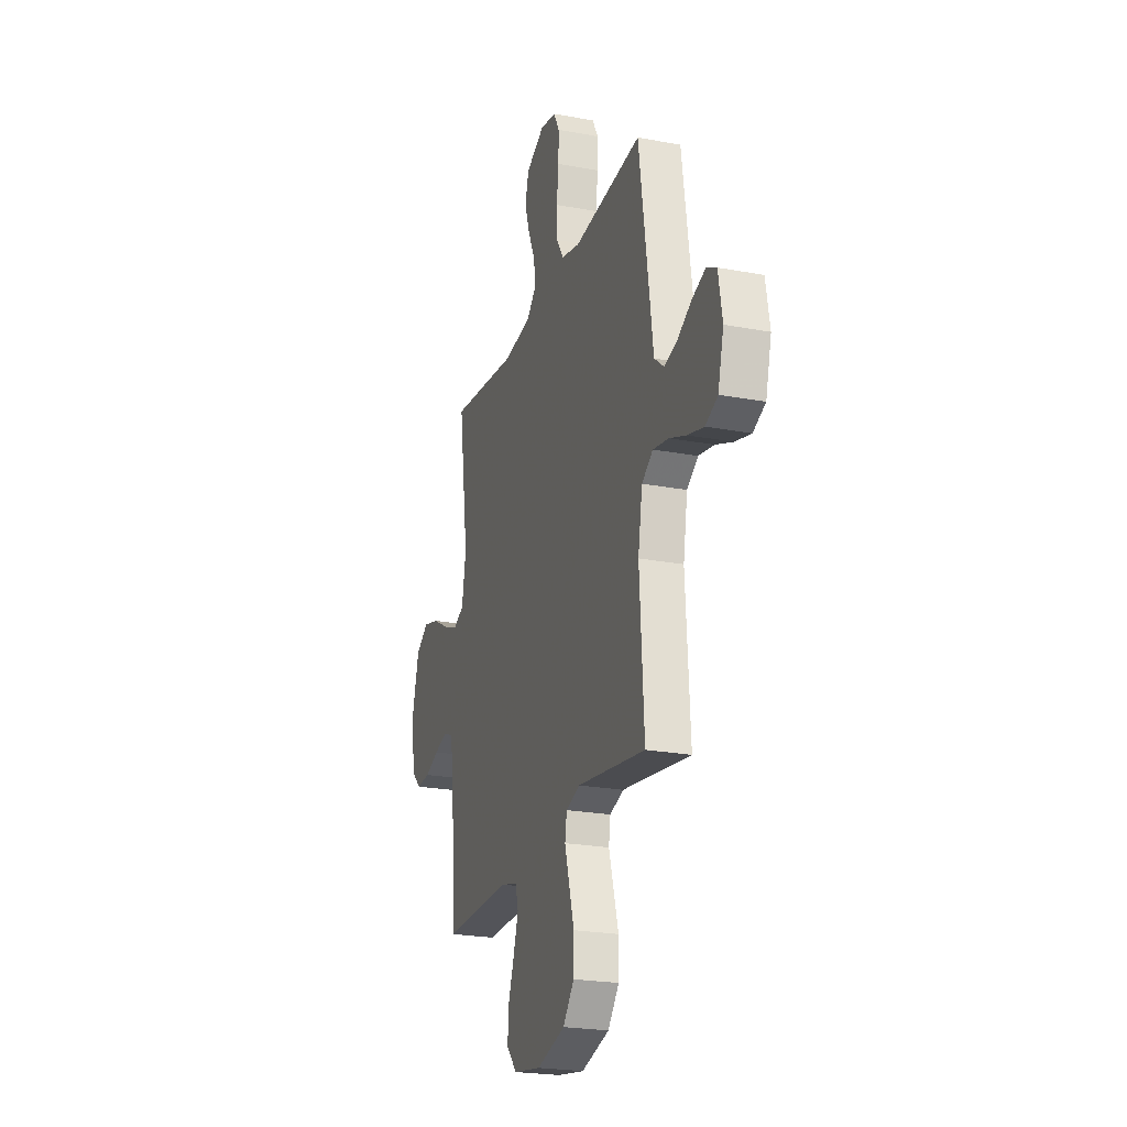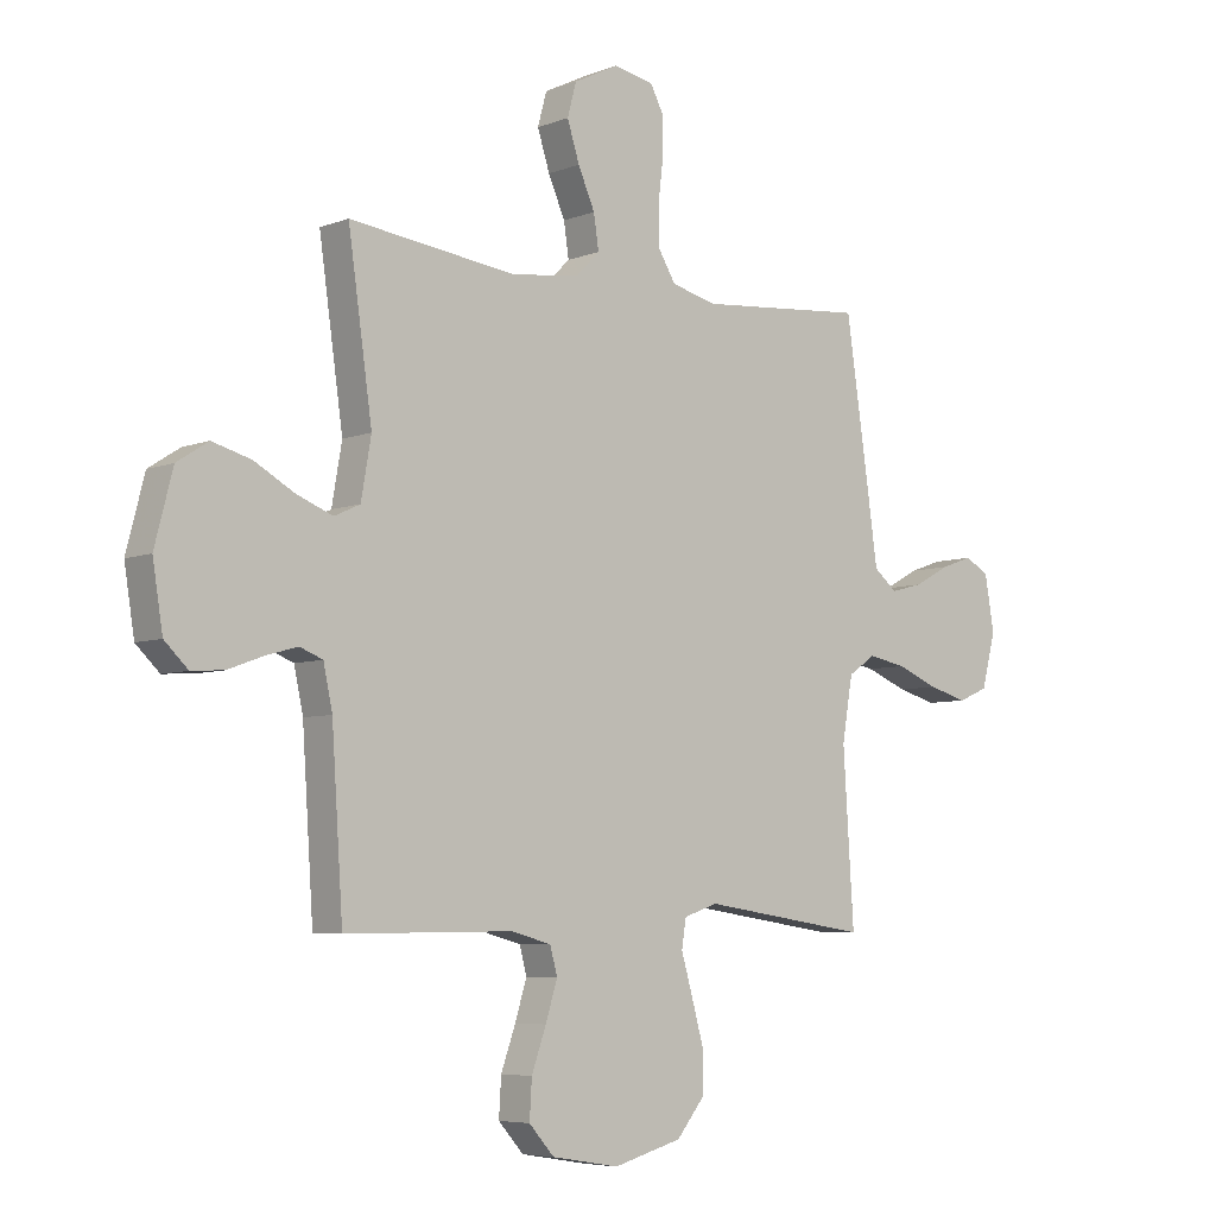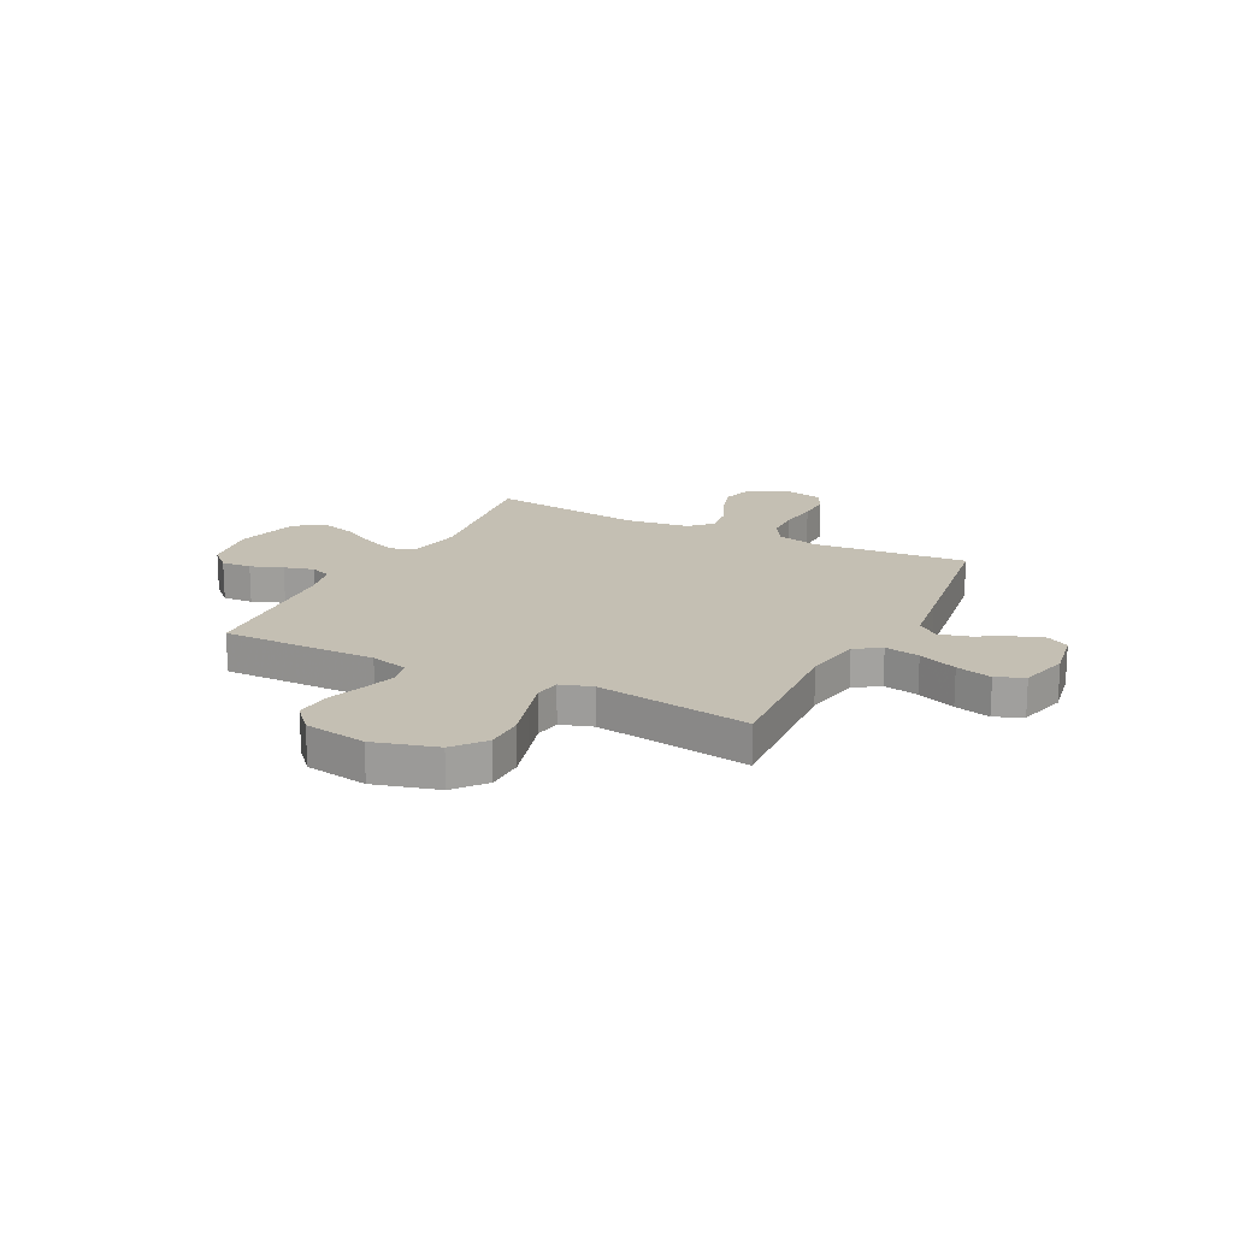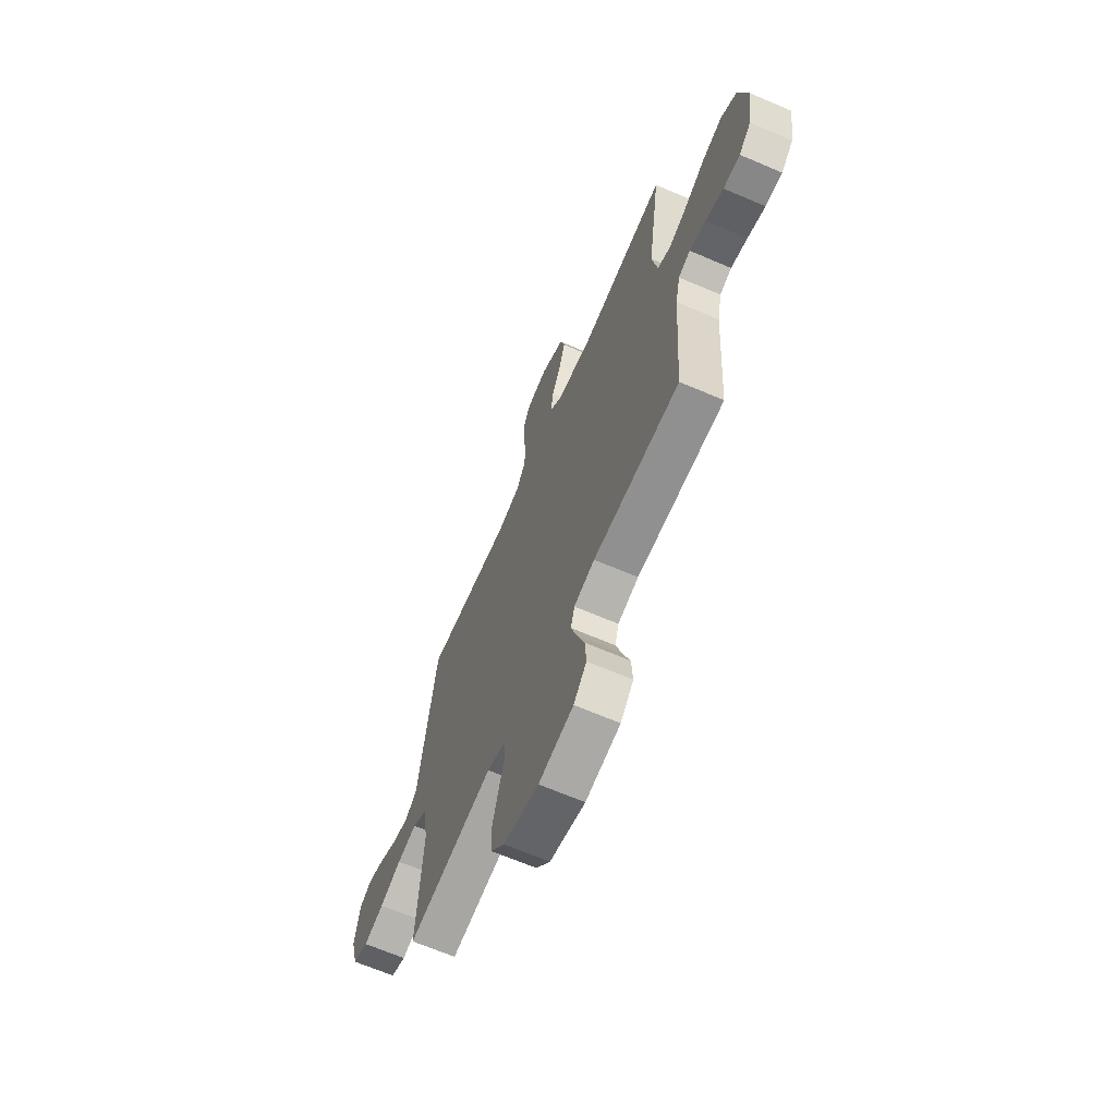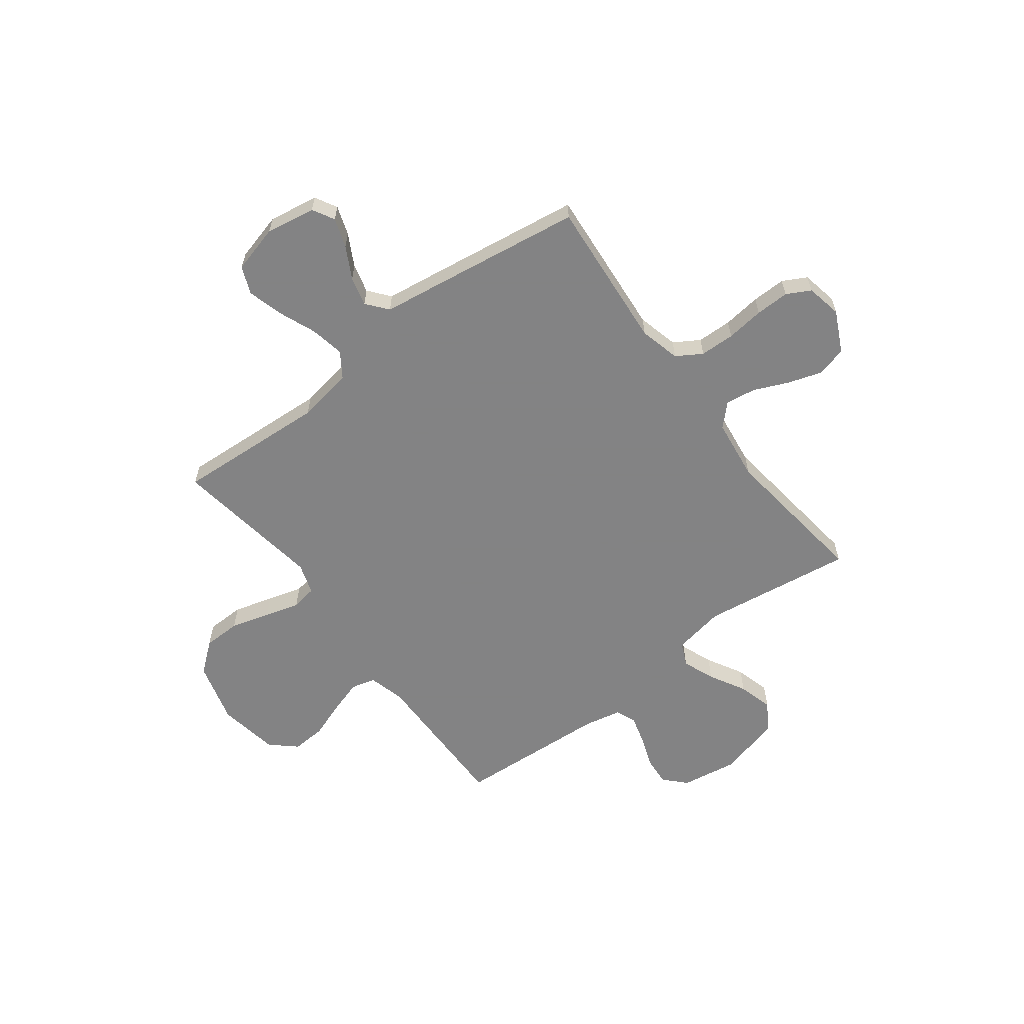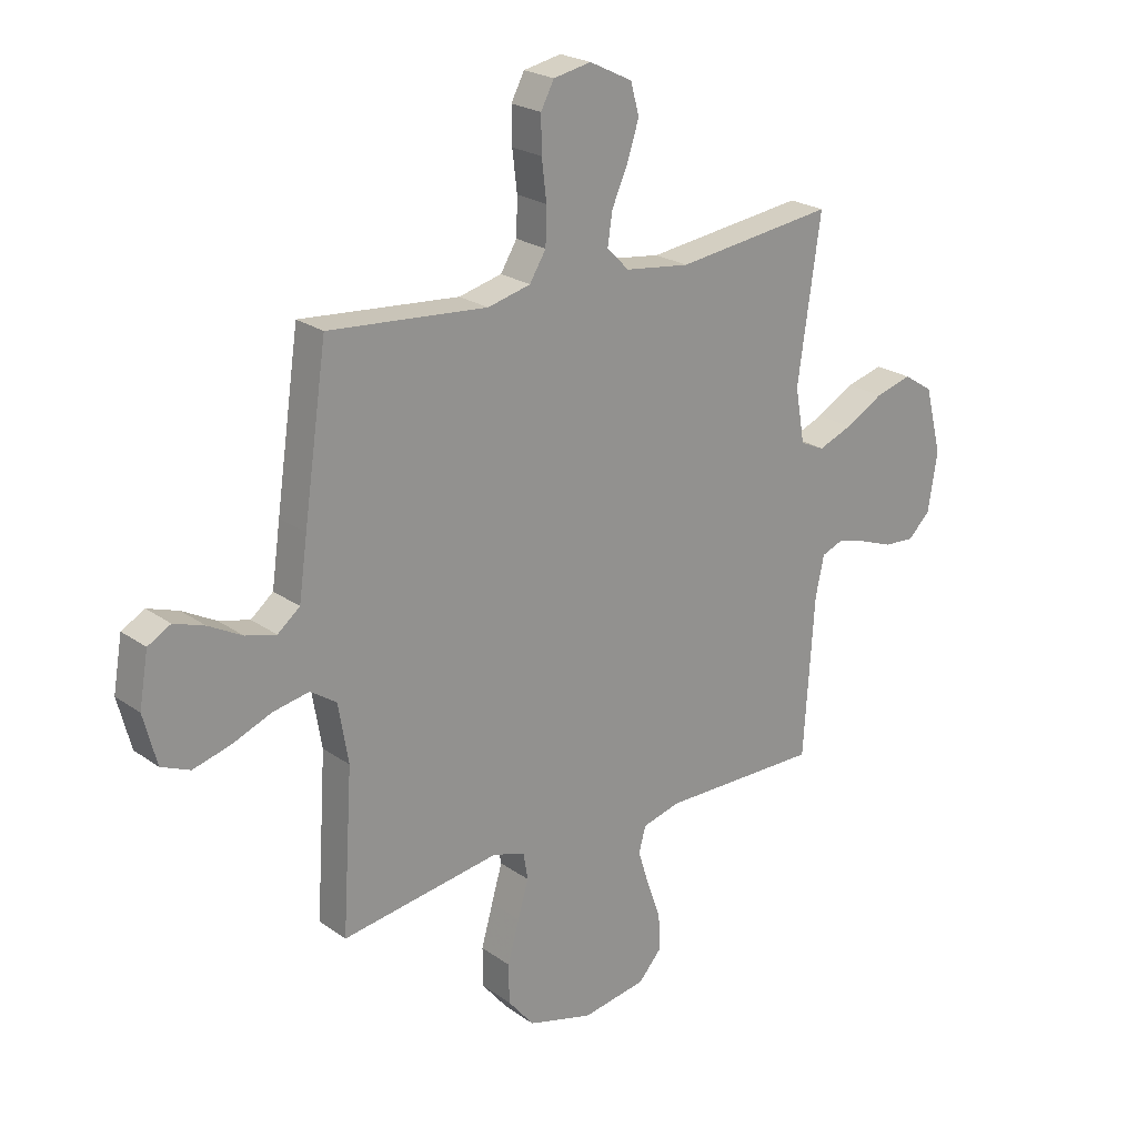
<metadata>
{"format":"obj","ext":"obj","renderer":"f3d","projection":"perspective","resolution":1024,"background":"white","views":[{"elev":-23.2,"azim":-107.7,"up":"+Z"},{"elev":-6.0,"azim":139.0,"up":"+Z"},{"elev":17.9,"azim":-153.1,"up":"+Y"},{"elev":-66.3,"azim":66.7,"up":"+Z"},{"elev":-61.1,"azim":-52.8,"up":"+Y"},{"elev":22.9,"azim":-40.0,"up":"+Z"}]}
</metadata>
<code>
v 0.5 0.07 0.5
v 0.457 0.07 0.2
v 0.475 0.07 0.097
v 0.521 0.07 0.076
v 0.585 0.07 0.101
v 0.657 0.07 0.141
v 0.726 0.07 0.16
v 0.782 0.07 0.124
v 0.814 0.07 0
v 0.796 0.07 -0.112
v 0.754 0.07 -0.152
v 0.696 0.07 -0.148
v 0.634 0.07 -0.125
v 0.577 0.07 -0.109
v 0.536 0.07 -0.125
v 0.52 0.07 -0.2
v 0.5 0.07 -0.5
v 0.2 0.07 -0.497
v 0.128 0.07 -0.516
v 0.115 0.07 -0.564
v 0.136 0.07 -0.631
v 0.162 0.07 -0.704
v 0.166 0.07 -0.771
v 0.121 0.07 -0.821
v 0 0.07 -0.841
v -0.123 0.07 -0.807
v -0.172 0.07 -0.747
v -0.173 0.07 -0.673
v -0.151 0.07 -0.595
v -0.131 0.07 -0.526
v -0.139 0.07 -0.476
v -0.2 0.07 -0.456
v -0.5 0.07 -0.5
v -0.481 0.07 -0.2
v -0.5 0.07 -0.089
v -0.549 0.07 -0.056
v -0.617 0.07 -0.069
v -0.692 0.07 -0.099
v -0.762 0.07 -0.118
v -0.816 0.07 -0.095
v -0.841 0.07 0
v -0.824 0.07 0.098
v -0.781 0.07 0.122
v -0.723 0.07 0.102
v -0.66 0.07 0.068
v -0.602 0.07 0.053
v -0.56 0.07 0.087
v -0.544 0.07 0.2
v -0.5 0.07 0.5
v -0.2 0.07 0.474
v -0.119 0.07 0.494
v -0.088 0.07 0.544
v -0.086 0.07 0.613
v -0.095 0.07 0.688
v -0.096 0.07 0.755
v -0.071 0.07 0.802
v 0 0.07 0.816
v 0.081 0.07 0.776
v 0.097 0.07 0.717
v 0.075 0.07 0.649
v 0.045 0.07 0.581
v 0.036 0.07 0.521
v 0.078 0.07 0.479
v 0.2 0.07 0.463
v 0.5 0 0.5
v 0.457 0 0.2
v 0.475 0 0.097
v 0.521 0 0.076
v 0.585 0 0.101
v 0.657 0 0.141
v 0.726 0 0.16
v 0.782 0 0.124
v 0.814 0 0
v 0.796 0 -0.112
v 0.754 0 -0.152
v 0.696 0 -0.148
v 0.634 0 -0.125
v 0.577 0 -0.109
v 0.536 0 -0.125
v 0.52 0 -0.2
v 0.5 0 -0.5
v 0.2 0 -0.497
v 0.128 0 -0.516
v 0.115 0 -0.564
v 0.136 0 -0.631
v 0.162 0 -0.704
v 0.166 0 -0.771
v 0.121 0 -0.821
v 0 0 -0.841
v -0.123 0 -0.807
v -0.172 0 -0.747
v -0.173 0 -0.673
v -0.151 0 -0.595
v -0.131 0 -0.526
v -0.139 0 -0.476
v -0.2 0 -0.456
v -0.5 0 -0.5
v -0.481 0 -0.2
v -0.5 0 -0.089
v -0.549 0 -0.056
v -0.617 0 -0.069
v -0.692 0 -0.099
v -0.762 0 -0.118
v -0.816 0 -0.095
v -0.841 0 0
v -0.824 0 0.098
v -0.781 0 0.122
v -0.723 0 0.102
v -0.66 0 0.068
v -0.602 0 0.053
v -0.56 0 0.087
v -0.544 0 0.2
v -0.5 0 0.5
v -0.2 0 0.474
v -0.119 0 0.494
v -0.088 0 0.544
v -0.086 0 0.613
v -0.095 0 0.688
v -0.096 0 0.755
v -0.071 0 0.802
v 0 0 0.816
v 0.081 0 0.776
v 0.097 0 0.717
v 0.075 0 0.649
v 0.045 0 0.581
v 0.036 0 0.521
v 0.078 0 0.479
v 0.2 0 0.463
f 59 60 61
f 58 59 61
f 57 58 61
f 56 57 61
f 55 56 61
f 54 55 61
f 53 54 61
f 52 53 61 62
f 51 52 62 63
f 47 48 49 50
f 51 63 64
f 50 51 64
f 47 50 64
f 43 44 45
f 42 43 45
f 41 42 45
f 40 41 45
f 39 40 45
f 38 39 45
f 37 38 45
f 36 37 45 46
f 64 1 2
f 47 64 2
f 46 47 2
f 36 46 2
f 35 36 2
f 28 29 30
f 27 28 30
f 26 27 30
f 25 26 30
f 24 25 30
f 23 24 30
f 22 23 30
f 21 22 30
f 20 21 30 31
f 19 20 31
f 18 19 31 32
f 16 17 18 32
f 11 12 13
f 10 11 13
f 9 10 13
f 8 9 13
f 7 8 13
f 6 7 13
f 5 6 13
f 4 5 13 14
f 3 4 14 15
f 34 35 2 3
f 32 33 34
f 16 32 34
f 15 16 34
f 3 15 34
f 125 124 123
f 125 123 122
f 125 122 121
f 125 121 120
f 125 120 119
f 125 119 118
f 125 118 117
f 126 125 117 116
f 127 126 116 115
f 114 113 112 111
f 128 127 115
f 128 115 114
f 128 114 111
f 109 108 107
f 109 107 106
f 109 106 105
f 109 105 104
f 109 104 103
f 109 103 102
f 109 102 101
f 110 109 101 100
f 66 65 128
f 66 128 111
f 66 111 110
f 66 110 100
f 66 100 99
f 94 93 92
f 94 92 91
f 94 91 90
f 94 90 89
f 94 89 88
f 94 88 87
f 94 87 86
f 94 86 85
f 95 94 85 84
f 95 84 83
f 96 95 83 82
f 96 82 81 80
f 77 76 75
f 77 75 74
f 77 74 73
f 77 73 72
f 77 72 71
f 77 71 70
f 77 70 69
f 78 77 69 68
f 79 78 68 67
f 67 66 99 98
f 98 97 96
f 98 96 80
f 98 80 79
f 98 79 67
f 1 65 66 2
f 2 66 67 3
f 3 67 68 4
f 4 68 69 5
f 5 69 70 6
f 6 70 71 7
f 7 71 72 8
f 8 72 73 9
f 9 73 74 10
f 10 74 75 11
f 11 75 76 12
f 12 76 77 13
f 13 77 78 14
f 14 78 79 15
f 15 79 80 16
f 16 80 81 17
f 17 81 82 18
f 18 82 83 19
f 19 83 84 20
f 20 84 85 21
f 21 85 86 22
f 22 86 87 23
f 23 87 88 24
f 24 88 89 25
f 25 89 90 26
f 26 90 91 27
f 27 91 92 28
f 28 92 93 29
f 29 93 94 30
f 30 94 95 31
f 31 95 96 32
f 32 96 97 33
f 33 97 98 34
f 34 98 99 35
f 35 99 100 36
f 36 100 101 37
f 37 101 102 38
f 38 102 103 39
f 39 103 104 40
f 40 104 105 41
f 41 105 106 42
f 42 106 107 43
f 43 107 108 44
f 44 108 109 45
f 45 109 110 46
f 46 110 111 47
f 47 111 112 48
f 48 112 113 49
f 49 113 114 50
f 50 114 115 51
f 51 115 116 52
f 52 116 117 53
f 53 117 118 54
f 54 118 119 55
f 55 119 120 56
f 56 120 121 57
f 57 121 122 58
f 58 122 123 59
f 59 123 124 60
f 60 124 125 61
f 61 125 126 62
f 62 126 127 63
f 63 127 128 64
f 64 128 65 1

</code>
